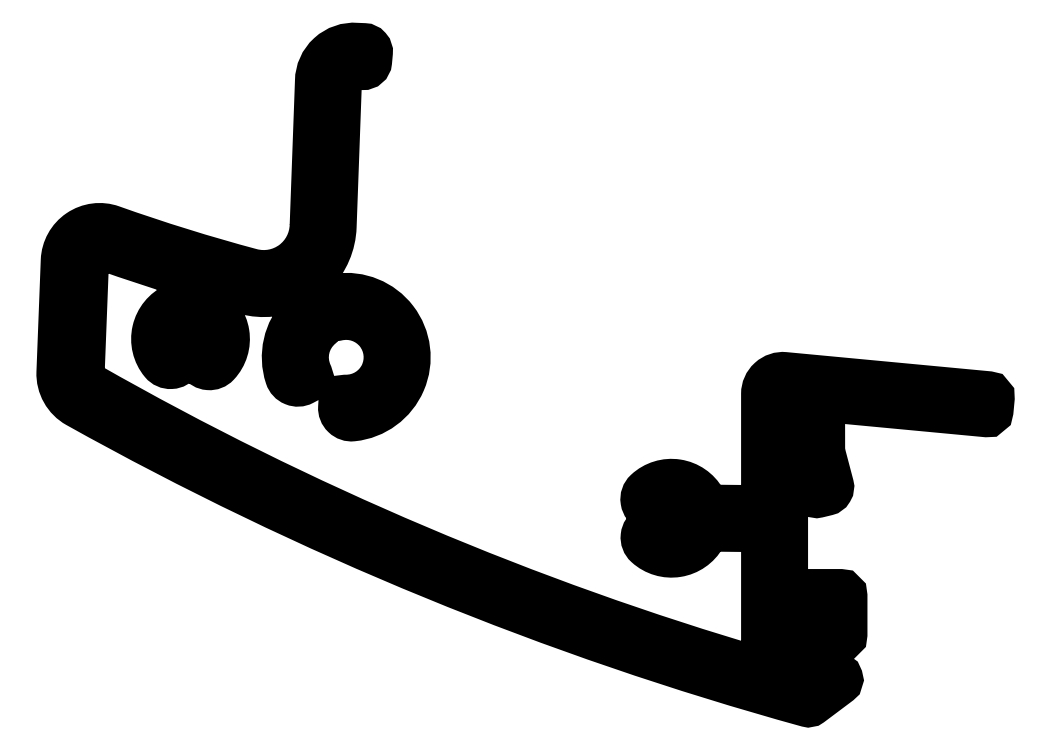
<metadata>
{"format":"dxf","ext":"dxf","renderer":"ezdxf+matplotlib","layout":"modelspace","background":"white","min_lineweight":24,"dpi":150}
</metadata>
<code>
0
SECTION
2
ENTITIES
0
POLYLINE
8
0
66
     1
10
0
20
0
30
0
70
     1
0
VERTEX
8
0
10
353.8
20
55.39
30
0
42
-0.4825
0
VERTEX
8
0
10
346.3
20
49.8
30
0
42
-0.01986
0
VERTEX
8
0
10
329.8
20
54.91
30
0
42
0.5058
0
VERTEX
8
0
10
324.5
20
51.3
30
0
0
VERTEX
8
0
10
324
20
38.13
30
0
42
0.2823
0
VERTEX
8
0
10
326
20
34.49
30
0
42
0.05989
0
VERTEX
8
0
10
411.9
20
-0.7337
30
0
42
0.2323
0
VERTEX
8
0
10
412.1
20
-0.6927
30
0
0
VERTEX
8
0
10
415.4
20
1.763
30
0
42
0.7208
0
VERTEX
8
0
10
415.3
20
2.213
30
0
0
VERTEX
8
0
10
409
20
2.213
30
0
0
VERTEX
8
0
10
409
20
7.013
30
0
0
VERTEX
8
0
10
415.8
20
7.013
30
0
42
0.4142
0
VERTEX
8
0
10
416
20
7.263
30
0
0
VERTEX
8
0
10
416
20
11.76
30
0
42
0.4142
0
VERTEX
8
0
10
415.8
20
12.01
30
0
0
VERTEX
8
0
10
409
20
12.01
30
0
0
VERTEX
8
0
10
409
20
35.14
30
0
42
-0.442
0
VERTEX
8
0
10
409.5
20
35.64
30
0
0
VERTEX
8
0
10
410.9
20
35.51
30
0
42
-0.3867
0
VERTEX
8
0
10
411.4
20
35.01
30
0
0
VERTEX
8
0
10
411.4
20
28.54
30
0
42
0.06432
0
VERTEX
8
0
10
411.4
20
28.41
30
0
0
VERTEX
8
0
10
412.5
20
24.29
30
0
42
0.4082
0
VERTEX
8
0
10
413.1
20
23.93
30
0
0
VERTEX
8
0
10
414
20
24.17
30
0
42
0.4203
0
VERTEX
8
0
10
414.4
20
24.78
30
0
0
VERTEX
8
0
10
413.4
20
28.67
30
0
42
-0.06432
0
VERTEX
8
0
10
413.4
20
28.8
30
0
0
VERTEX
8
0
10
413.4
20
34.73
30
0
42
-0.4423
0
VERTEX
8
0
10
413.9
20
35.23
30
0
0
VERTEX
8
0
10
433
20
33.44
30
0
42
0.4142
0
VERTEX
8
0
10
433.2
20
33.66
30
0
0
VERTEX
8
0
10
433.4
20
35.06
30
0
42
0.4142
0
VERTEX
8
0
10
433.1
20
35.33
30
0
0
VERTEX
8
0
10
409.2
20
37.58
30
0
42
0.442
0
VERTEX
8
0
10
407
20
35.59
30
0
0
VERTEX
8
0
10
407
20
22.39
30
0
42
-0.4172
0
VERTEX
8
0
10
406.5
20
21.89
30
0
0
VERTEX
8
0
10
401.1
20
21.95
30
0
42
-0.2663
0
VERTEX
8
0
10
399.4
20
22.95
30
0
42
0.4826
0
VERTEX
8
0
10
393.1
20
23.91
30
0
42
0.5342
0
VERTEX
8
0
10
393.4
20
22.27
30
0
0
VERTEX
8
0
10
393.9
20
22.04
30
0
42
0.3621
0
VERTEX
8
0
10
394.2
20
22.12
30
0
42
-0.5531
0
VERTEX
8
0
10
397.6
20
21.94
30
0
42
0.152
0
VERTEX
8
0
10
397.8
20
21.84
30
0
42
-0.6218
0
VERTEX
8
0
10
397.8
20
20.04
30
0
42
0.152
0
VERTEX
8
0
10
397.6
20
19.94
30
0
42
-0.5556
0
VERTEX
8
0
10
394.2
20
19.78
30
0
42
0.3917
0
VERTEX
8
0
10
393.8
20
19.86
30
0
0
VERTEX
8
0
10
393.3
20
19.55
30
0
42
0.5079
0
VERTEX
8
0
10
393.1
20
17.94
30
0
42
0.4798
0
VERTEX
8
0
10
399.4
20
18.94
30
0
42
-0.2721
0
VERTEX
8
0
10
401.1
20
19.95
30
0
0
VERTEX
8
0
10
406.5
20
19.89
30
0
42
-0.4113
0
VERTEX
8
0
10
407
20
19.39
30
0
0
VERTEX
8
0
10
407
20
3.227
30
0
42
-0.5003
0
VERTEX
8
0
10
406.4
20
2.747
30
0
42
-0.05824
0
VERTEX
8
0
10
327.1
20
36.35
30
0
42
-0.28
0
VERTEX
8
0
10
326.1
20
38.16
30
0
0
VERTEX
8
0
10
326.6
20
51.17
30
0
42
-0.5056
0
VERTEX
8
0
10
329.3
20
52.98
30
0
42
0.01086
0
VERTEX
8
0
10
338.3
20
50
30
0
42
-0.3418
0
VERTEX
8
0
10
338.5
20
49.75
30
0
0
VERTEX
8
0
10
338.5
20
48.99
30
0
42
0.7092
0
VERTEX
8
0
10
338.4
20
48.05
30
0
0
VERTEX
8
0
10
338.4
20
47.05
30
0
42
-0.2821
0
VERTEX
8
0
10
337.5
20
45.75
30
0
42
0.4938
0
VERTEX
8
0
10
336.1
20
39.48
30
0
42
0.501
0
VERTEX
8
0
10
337.7
20
39.56
30
0
0
VERTEX
8
0
10
337.9
20
39.89
30
0
42
0.3729
0
VERTEX
8
0
10
337.8
20
40.54
30
0
42
-0.5169
0
VERTEX
8
0
10
338.2
20
43.86
30
0
42
0.1973
0
VERTEX
8
0
10
338.3
20
44.01
30
0
42
-0.7891
0
VERTEX
8
0
10
340.3
20
43.9
30
0
42
0.1973
0
VERTEX
8
0
10
340.4
20
43.74
30
0
42
-0.5018
0
VERTEX
8
0
10
340.4
20
40.45
30
0
42
0.3948
0
VERTEX
8
0
10
340.3
20
39.78
30
0
0
VERTEX
8
0
10
340.6
20
39.42
30
0
42
0.4807
0
VERTEX
8
0
10
342.1
20
39.3
30
0
42
0.4875
0
VERTEX
8
0
10
341.1
20
45.6
30
0
42
-0.2841
0
VERTEX
8
0
10
340.4
20
46.98
30
0
0
VERTEX
8
0
10
340.4
20
48.71
30
0
42
-0.4864
0
VERTEX
8
0
10
341.1
20
49.17
30
0
42
0.005518
0
VERTEX
8
0
10
345.7
20
47.87
30
0
42
0.1865
0
VERTEX
8
0
10
351.5
20
48.49
30
0
42
-0.4147
0
VERTEX
8
0
10
352.2
20
48.27
30
0
0
VERTEX
8
0
10
352.8
20
47.03
30
0
42
-0.3192
0
VERTEX
8
0
10
352.5
20
44.74
30
0
42
0.276
0
VERTEX
8
0
10
350.9
20
37.73
30
0
42
0.4642
0
VERTEX
8
0
10
352.3
20
37.16
30
0
0
VERTEX
8
0
10
352.9
20
37.47
30
0
42
0.4003
0
VERTEX
8
0
10
353
20
37.8
30
0
42
-0.3413
0
VERTEX
8
0
10
354.3
20
43.76
30
0
42
0.2597
0
VERTEX
8
0
10
354.4
20
43.99
30
0
42
-0.7169
0
VERTEX
8
0
10
356.1
20
44.84
30
0
42
0.2597
0
VERTEX
8
0
10
356.4
20
44.77
30
0
42
-1.134
0
VERTEX
8
0
10
357.5
20
34.91
30
0
42
0.4003
0
VERTEX
8
0
10
357.2
20
34.68
30
0
0
VERTEX
8
0
10
357.2
20
34.01
30
0
42
0.4642
0
VERTEX
8
0
10
358.3
20
32.95
30
0
42
1.019
0
VERTEX
8
0
10
356.5
20
46.84
30
0
42
-0.3153
0
VERTEX
8
0
10
354.5
20
47.88
30
0
0
VERTEX
8
0
10
353.5
20
49.72
30
0
42
-0.3268
0
VERTEX
8
0
10
353.5
20
50.02
30
0
42
0.1867
0
VERTEX
8
0
10
355.8
20
55.33
30
0
0
VERTEX
8
0
10
356.4
20
72.42
30
0
42
-0.4337
0
VERTEX
8
0
10
358.6
20
74.39
30
0
0
VERTEX
8
0
10
359.5
20
74.35
30
0
42
0.3992
0
VERTEX
8
0
10
360
20
74.8
30
0
0
VERTEX
8
0
10
360.1
20
75.8
30
0
42
0.4299
0
VERTEX
8
0
10
359.6
20
76.35
30
0
0
VERTEX
8
0
10
358.7
20
76.38
30
0
42
0.4337
0
VERTEX
8
0
10
354.4
20
72.44
30
0
0
SEQEND
8
0
0
ENDSEC
0
EOF

</code>
